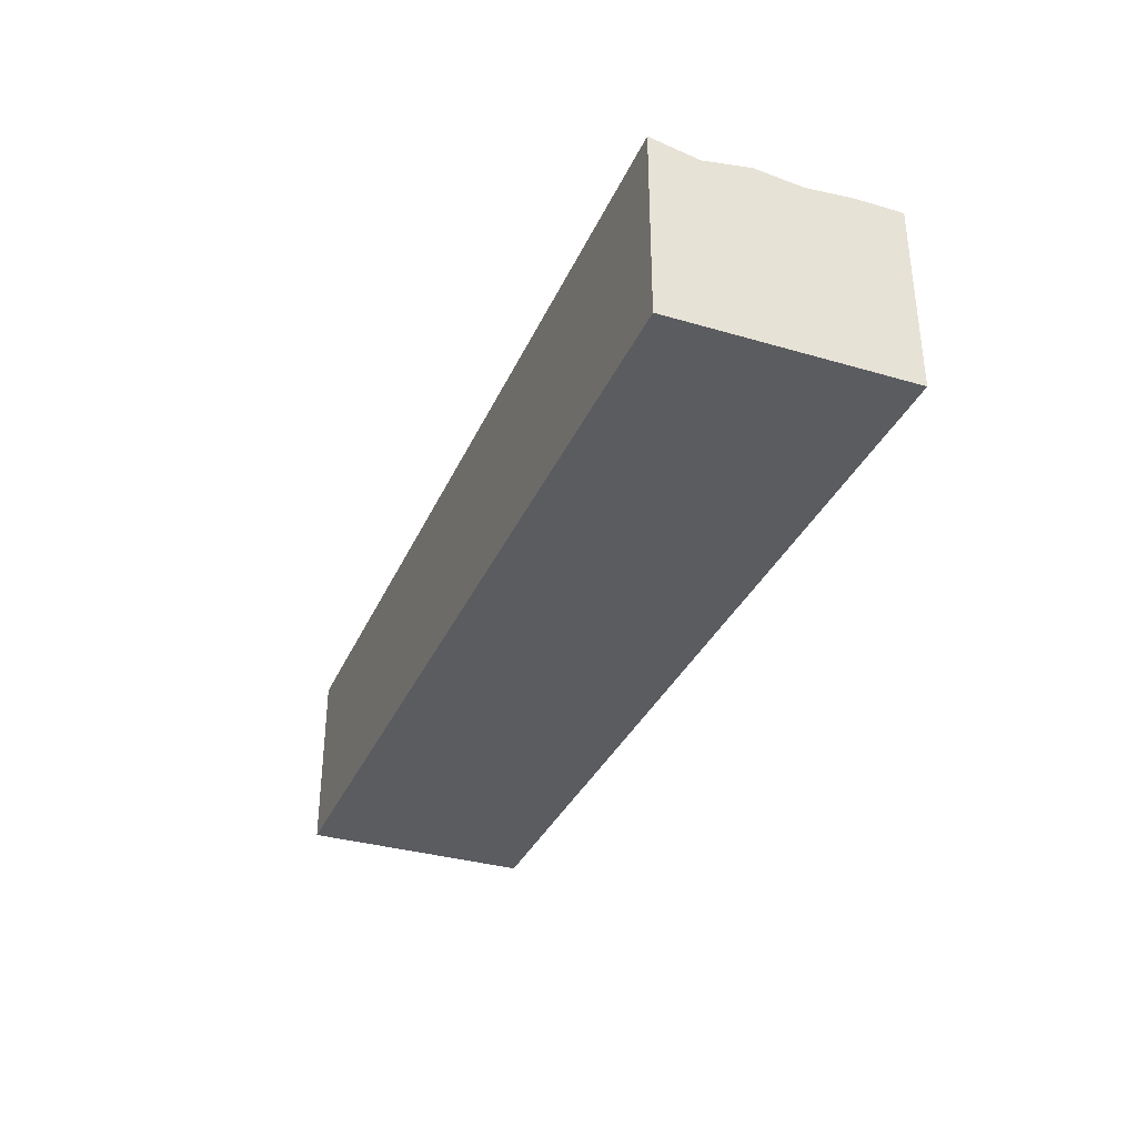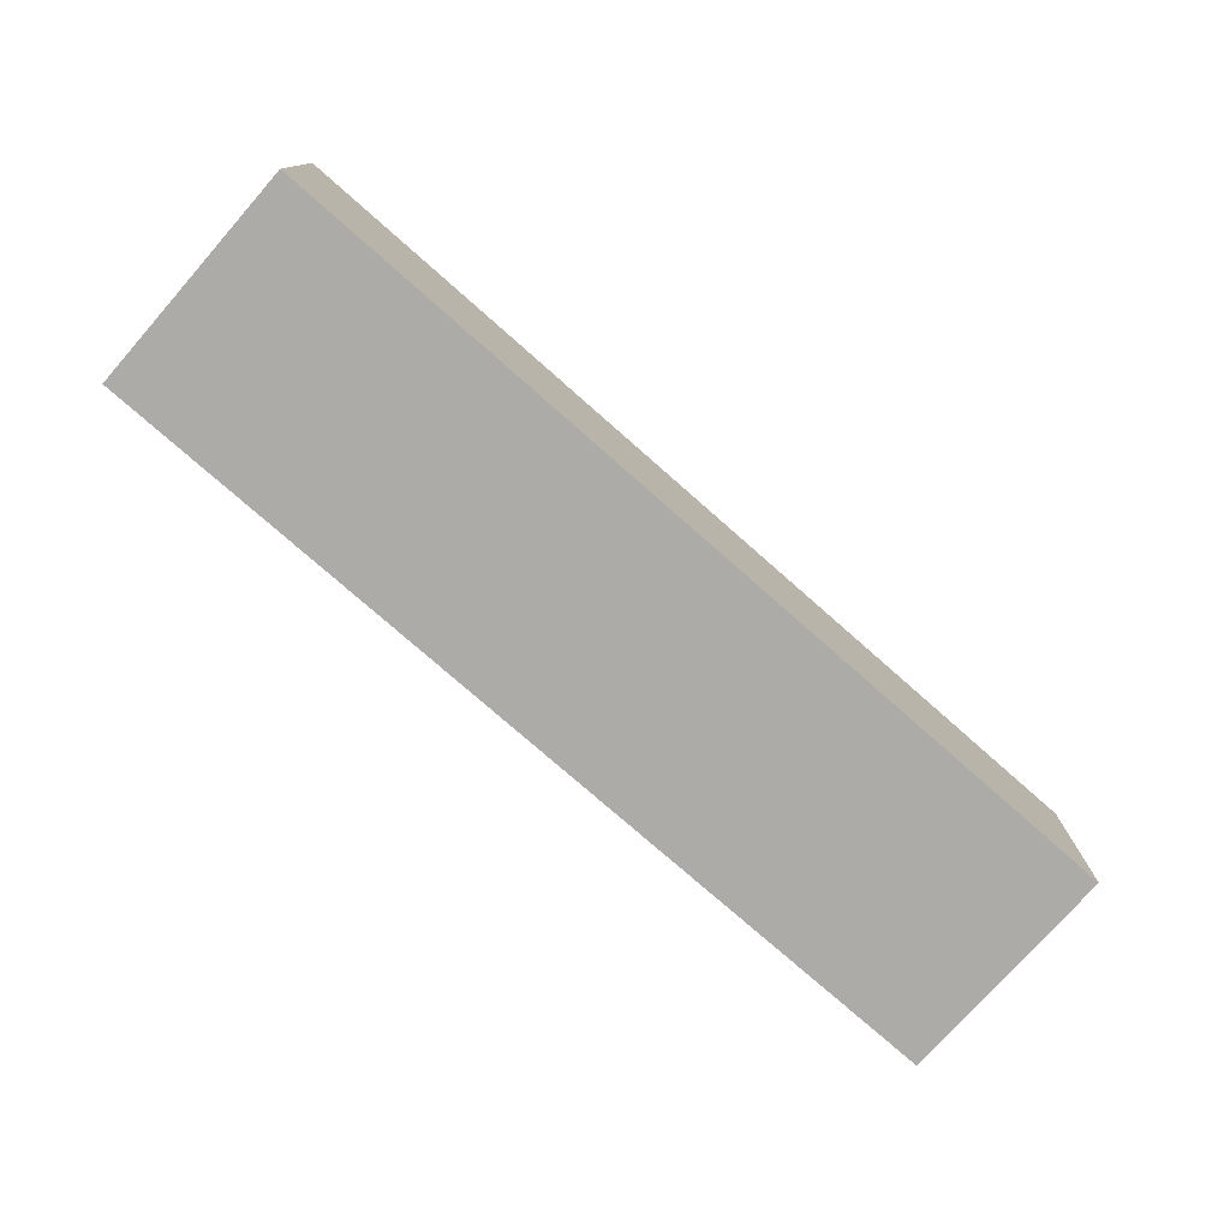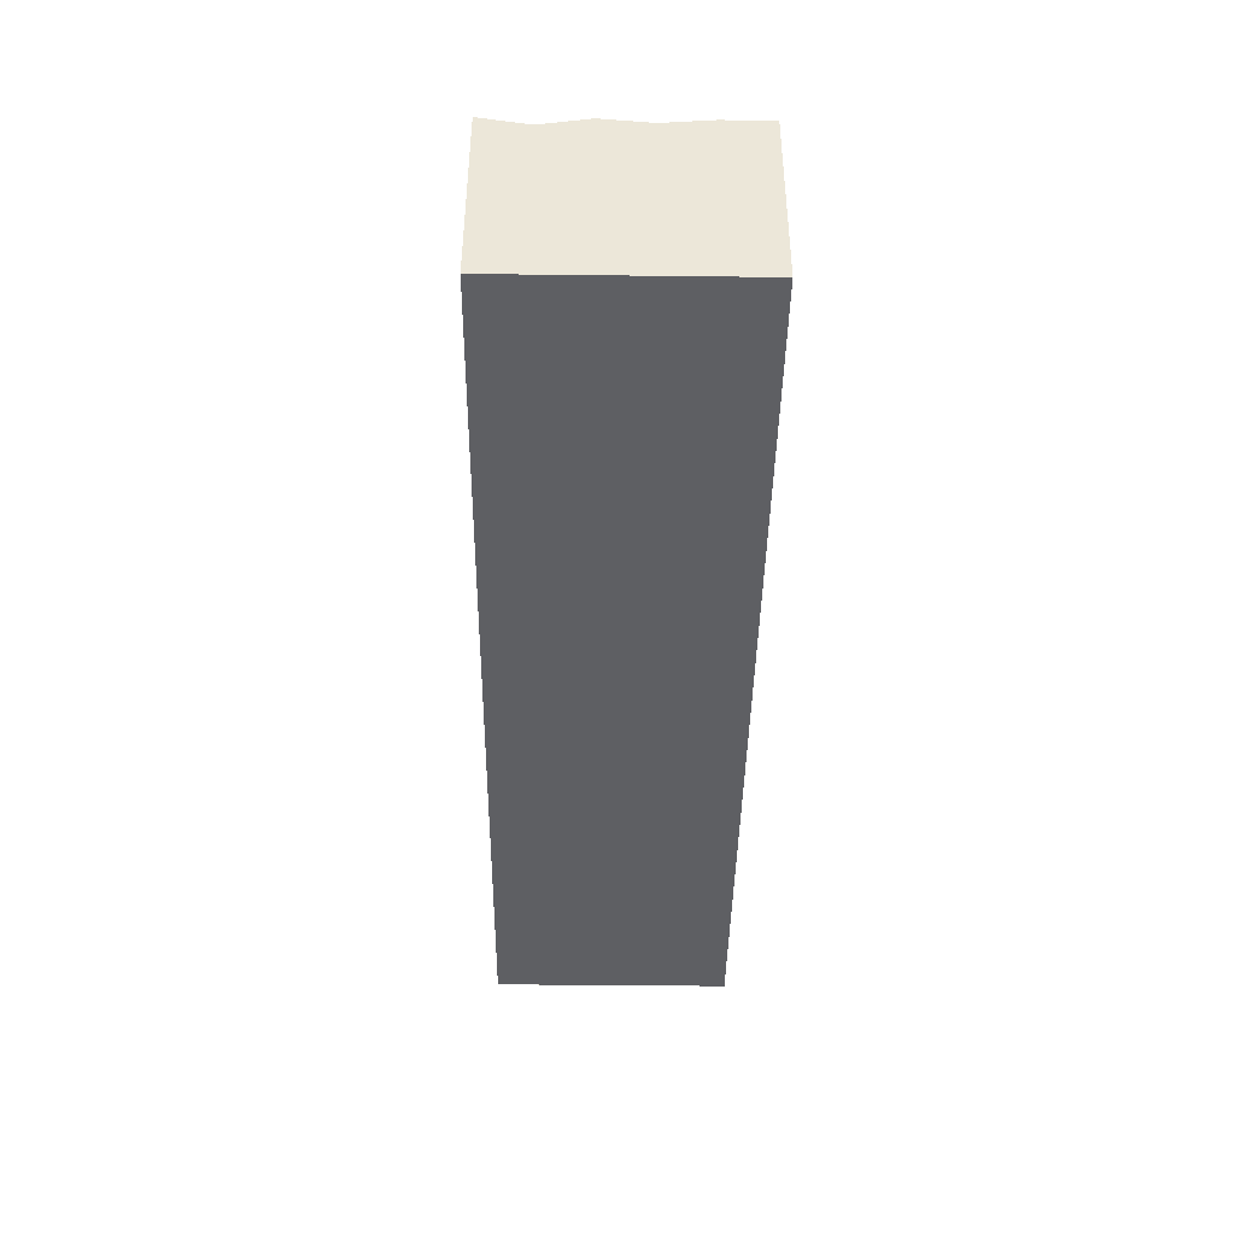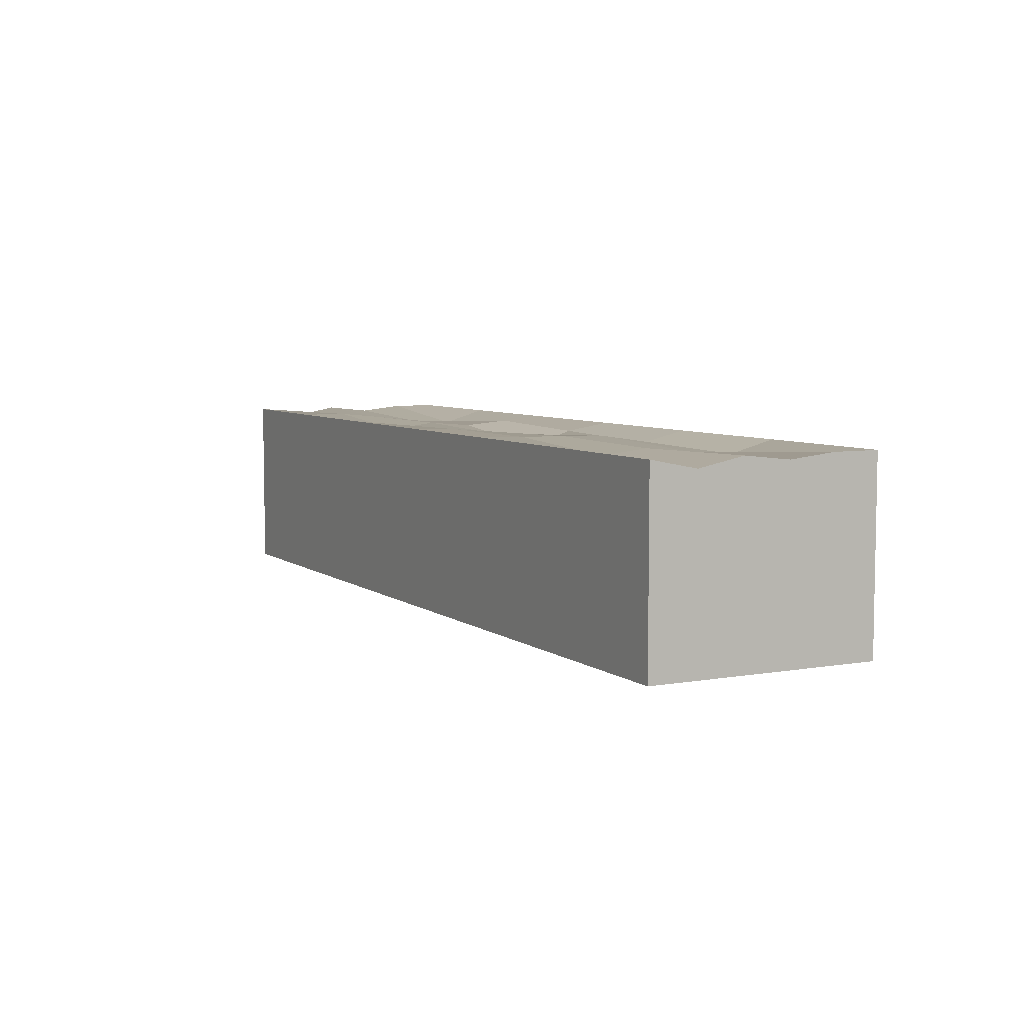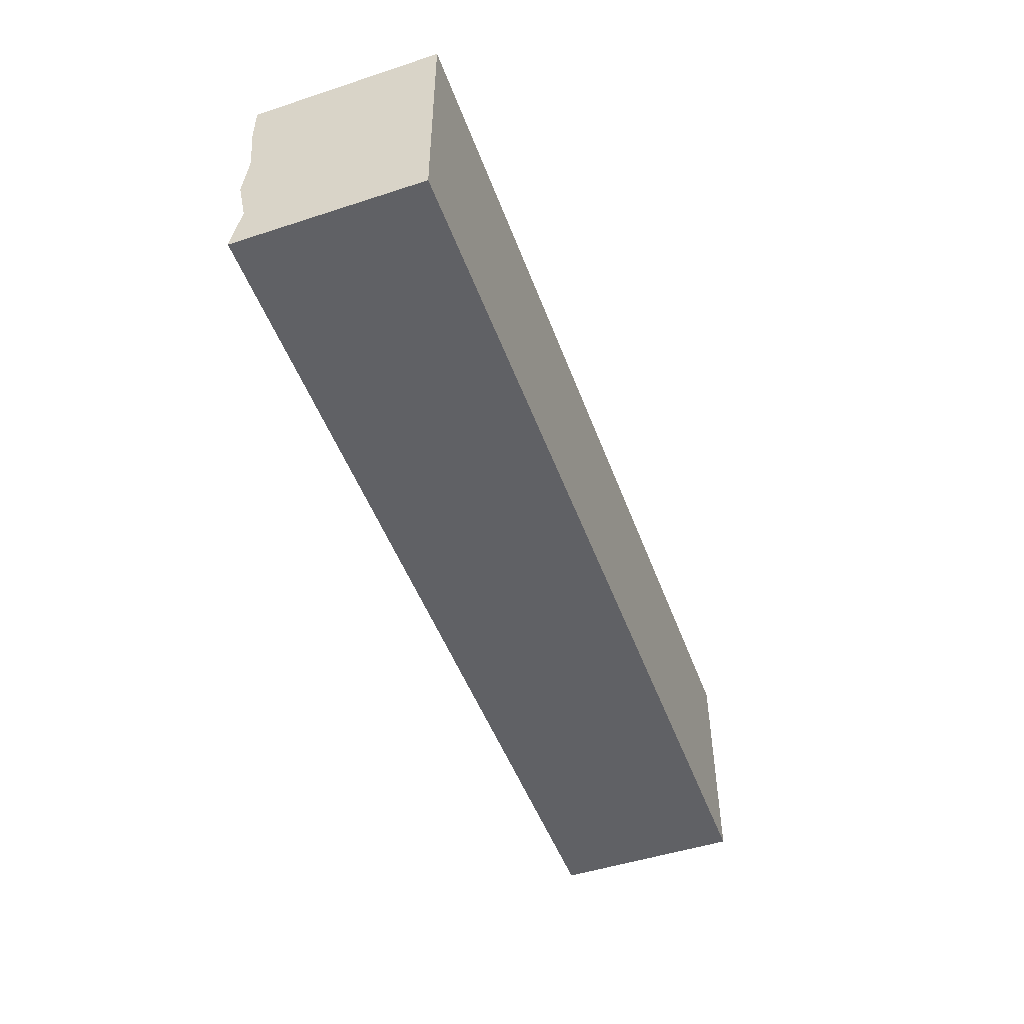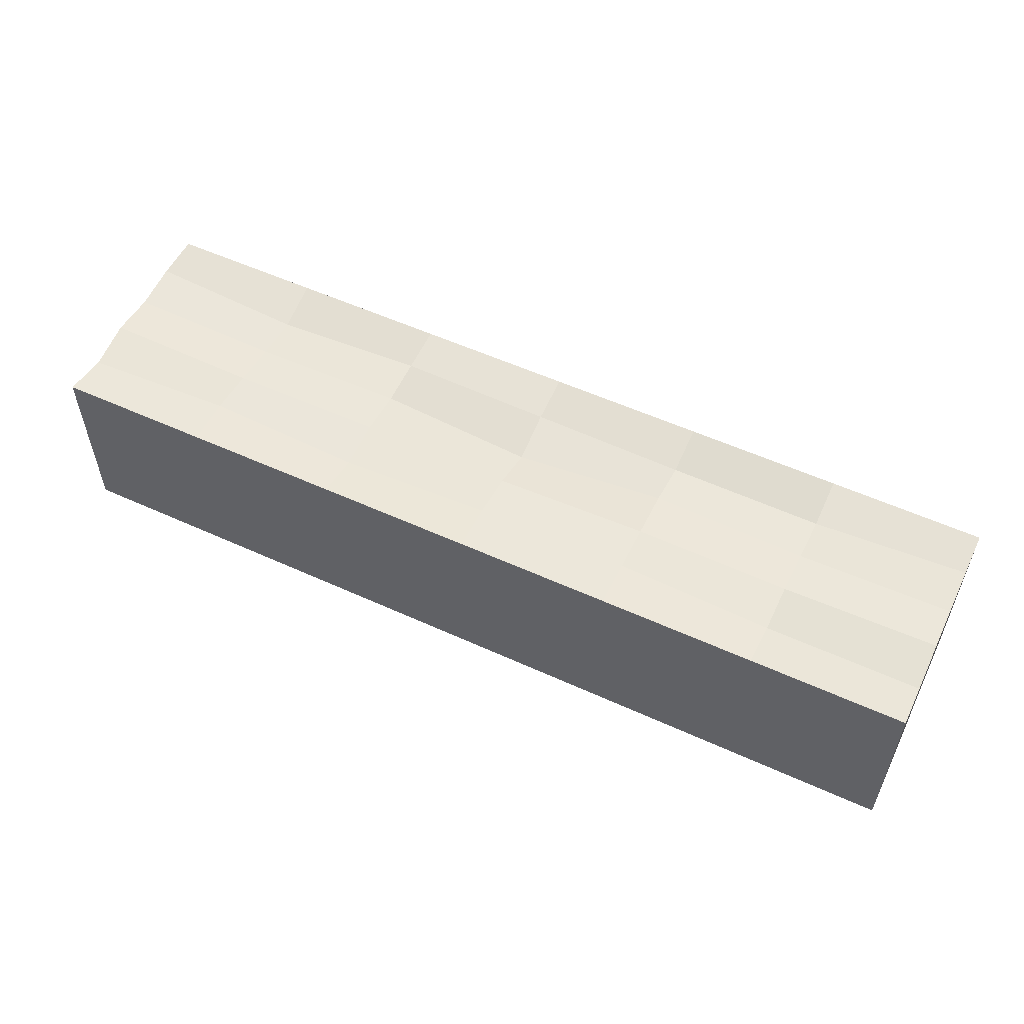
<metadata>
{"format":"obj","ext":"obj","renderer":"f3d","projection":"perspective","resolution":1024,"background":"white","views":[{"elev":-34.2,"azim":-111.6,"up":"+Y"},{"elev":-76.4,"azim":-41.4,"up":"+Y"},{"elev":-41.7,"azim":-90.8,"up":"+Y"},{"elev":6.2,"azim":-117.5,"up":"+Y"},{"elev":-49.3,"azim":-70.1,"up":"+Z"},{"elev":54.8,"azim":-154.2,"up":"+Y"}]}
</metadata>
<code>
o Platform
v -1.996 0.1051 0.000398
v -1.996 0.9057 0.000398
v -1.996 0.1051 -1
v -1.996 0.9057 -1
v 1.996 0.1051 0.000398
v 1.996 0.9057 0.000398
v 1.996 0.1051 -1
v 1.996 0.9057 -1
v 1.331 0.1051 -1
v 0.6653 0.1051 -1
v -0 0.1051 -1
v -0.6653 0.1051 -1
v -1.331 0.1051 -1
v -1.331 0.9057 -1
v -0.6653 0.9057 -1
v 0 0.9057 -1
v 0.6653 0.9057 -1
v 1.331 0.9057 -1
v -1.331 0.1051 0.000398
v -0.6653 0.1051 0.000398
v 0 0.1051 0.000398
v 0.6653 0.1051 0.000398
v 1.331 0.1051 0.000398
v 1.331 0.9057 0.000398
v 0.6653 0.9057 0.000398
v -0 0.9057 0.000398
v -0.6653 0.9057 0.000398
v -1.331 0.9057 0.000398
v -1.996 0.1051 -0.8002
v -1.996 0.1051 -0.6001
v -1.996 0.1051 -0.3999
v -1.996 0.1051 -0.1998
v -1.996 0.9051 -0.1998
v -1.996 0.884 -0.3999
v -1.996 0.9057 -0.6001
v -1.996 0.8663 -0.8002
v 1.996 0.1051 -0.1998
v 1.996 0.1051 -0.3999
v 1.996 0.1051 -0.6001
v 1.996 0.1051 -0.8002
v 1.996 0.8663 -0.8002
v 1.996 0.9057 -0.6001
v 1.996 0.8838 -0.3999
v 1.996 0.9057 -0.1998
v 1.331 0.9056 -0.8002
v 1.331 0.8848 -0.6001
v 1.331 0.8605 -0.3999
v 1.331 0.8463 -0.1998
v 0.6653 0.8617 -0.8002
v 0.6653 0.888 -0.6001
v 0.6653 0.8706 -0.3999
v 0.6653 0.888 -0.1998
v 0 0.8987 -0.8002
v 0 0.8731 -0.6001
v -0 0.8075 -0.3999
v -0 0.8731 -0.1998
v -0.6653 0.9016 -0.8002
v -0.6653 0.8984 -0.6001
v -0.6653 0.8935 -0.3999
v -0.6653 0.8583 -0.1998
v -1.331 0.8671 -0.8002
v -1.331 0.8894 -0.6001
v -1.331 0.8694 -0.3999
v -1.331 0.8536 -0.1998
v -1.331 0.1051 -0.8002
v -1.331 0.1051 -0.6001
v -1.331 0.1051 -0.3999
v -1.331 0.1051 -0.1998
v -0.6653 0.1051 -0.8002
v -0.6653 0.1051 -0.6001
v -0.6653 0.1051 -0.3999
v -0.6653 0.1051 -0.1998
v -0 0.1051 -0.8002
v -0 0.105 -0.6001
v 0 0.1048 -0.3999
v 0 0.105 -0.1998
v 0.6653 0.1051 -0.8002
v 0.6653 0.1051 -0.6001
v 0.6653 0.1051 -0.3999
v 0.6653 0.1051 -0.1998
v 1.331 0.1051 -0.8002
v 1.331 0.1051 -0.6001
v 1.331 0.1051 -0.3999
v 1.331 0.1051 -0.1998
v -1.996 0.3052 0.000398
v -1.996 0.5054 0.000398
v -1.996 0.7056 0.000398
v -1.996 0.7056 -1
v -1.996 0.5054 -1
v -1.996 0.3052 -1
v 1.996 0.7056 -1
v 1.996 0.5054 -1
v 1.996 0.3052 -1
v 1.996 0.7056 0.000398
v 1.996 0.5054 0.000398
v 1.996 0.3052 0.000398
v 1.331 0.7055 0.000398
v 1.331 0.5054 0.000398
v 1.331 0.3052 0.000398
v 0.6653 0.7019 0.000398
v 0.6653 0.5035 0.000398
v 0.6653 0.305 0.000398
v -0 0.6992 0.000398
v 0 0.5016 0.000398
v 0 0.3042 0.000398
v -0.6653 0.7019 0.000398
v -0.6653 0.5035 0.000398
v -0.6653 0.305 0.000398
v -1.331 0.7055 0.000398
v -1.331 0.5054 0.000398
v -1.331 0.3052 0.000398
v -1.331 0.7056 -1
v -1.331 0.5054 -1
v -1.331 0.3052 -1
v -0.6653 0.7048 -1
v -0.6653 0.5053 -1
v -0.6653 0.3052 -1
v 0 0.7035 -1
v 0 0.5046 -1
v -0 0.3052 -1
v 0.6653 0.7048 -1
v 0.6653 0.5053 -1
v 0.6653 0.3052 -1
v 1.331 0.7056 -1
v 1.331 0.5054 -1
v 1.331 0.3052 -1
v 1.996 0.7056 -0.8002
v 1.996 0.5054 -0.8002
v 1.996 0.3052 -0.8002
v 1.996 0.7056 -0.6001
v 1.996 0.5054 -0.6001
v 1.996 0.3052 -0.6001
v 1.996 0.7056 -0.3999
v 1.996 0.5054 -0.3999
v 1.996 0.3052 -0.3999
v 1.996 0.7056 -0.1998
v 1.996 0.5054 -0.1998
v 1.996 0.3052 -0.1998
v -1.996 0.6984 -0.1998
v -1.996 0.5054 -0.1998
v -1.996 0.3052 -0.1998
v -1.996 0.6859 -0.3999
v -1.996 0.5054 -0.3999
v -1.996 0.3052 -0.3999
v -1.996 0.6984 -0.6001
v -1.996 0.5054 -0.6001
v -1.996 0.3052 -0.6001
v -1.996 0.7056 -0.8002
v -1.996 0.5054 -0.8002
v -1.996 0.3052 -0.8002
f 148 36 4 88
f 124 18 8 91
f 136 44 6 94
f 109 28 2 87
f 84 37 5 23
f 64 33 2 28
f 44 48 24 6
f 48 52 25 24
f 52 56 26 25
f 56 60 27 26
f 60 64 28 27
f 32 68 19 1
f 68 72 20 19
f 72 76 21 20
f 76 80 22 21
f 80 84 23 22
f 94 6 24 97
f 97 24 25 100
f 100 25 26 103
f 103 26 27 106
f 106 27 28 109
f 88 4 14 112
f 112 14 15 115
f 115 15 16 118
f 118 16 17 121
f 121 17 18 124
f 10 9 81 77
f 77 81 82 78
f 78 82 83 79
f 79 83 84 80
f 11 10 77 73
f 73 77 78 74
f 74 78 79 75
f 75 79 80 76
f 12 11 73 69
f 69 73 74 70
f 70 74 75 71
f 71 75 76 72
f 13 12 69 65
f 65 69 70 66
f 66 70 71 67
f 67 71 72 68
f 3 13 65 29
f 29 65 66 30
f 30 66 67 31
f 31 67 68 32
f 15 14 61 57
f 57 61 62 58
f 58 62 63 59
f 59 63 64 60
f 16 15 57 53
f 53 57 58 54
f 54 58 59 55
f 55 59 60 56
f 17 16 53 49
f 49 53 54 50
f 50 54 55 51
f 51 55 56 52
f 18 17 49 45
f 45 49 50 46
f 46 50 51 47
f 47 51 52 48
f 8 18 45 41
f 41 45 46 42
f 42 46 47 43
f 43 47 48 44
f 14 4 36 61
f 61 36 35 62
f 62 35 34 63
f 63 34 33 64
f 9 7 40 81
f 81 40 39 82
f 82 39 38 83
f 83 38 37 84
f 91 8 41 127
f 127 41 42 130
f 130 42 43 133
f 133 43 44 136
f 87 2 33 139
f 139 33 34 142
f 142 34 35 145
f 145 35 36 148
f 30 147 150 29
f 147 146 149 150
f 146 145 148 149
f 31 144 147 30
f 144 143 146 147
f 143 142 145 146
f 32 141 144 31
f 141 140 143 144
f 140 139 142 143
f 1 85 141 32
f 85 86 140 141
f 86 87 139 140
f 38 135 138 37
f 135 134 137 138
f 134 133 136 137
f 39 132 135 38
f 132 131 134 135
f 131 130 133 134
f 40 129 132 39
f 129 128 131 132
f 128 127 130 131
f 7 93 129 40
f 93 92 128 129
f 92 91 127 128
f 10 123 126 9
f 123 122 125 126
f 122 121 124 125
f 11 120 123 10
f 120 119 122 123
f 119 118 121 122
f 12 117 120 11
f 117 116 119 120
f 116 115 118 119
f 13 114 117 12
f 114 113 116 117
f 113 112 115 116
f 3 90 114 13
f 90 89 113 114
f 89 88 112 113
f 20 108 111 19
f 108 107 110 111
f 107 106 109 110
f 21 105 108 20
f 105 104 107 108
f 104 103 106 107
f 22 102 105 21
f 102 101 104 105
f 101 100 103 104
f 23 99 102 22
f 99 98 101 102
f 98 97 100 101
f 5 96 99 23
f 96 95 98 99
f 95 94 97 98
f 19 111 85 1
f 111 110 86 85
f 110 109 87 86
f 37 138 96 5
f 138 137 95 96
f 137 136 94 95
f 9 126 93 7
f 126 125 92 93
f 125 124 91 92
f 29 150 90 3
f 150 149 89 90
f 149 148 88 89

</code>
